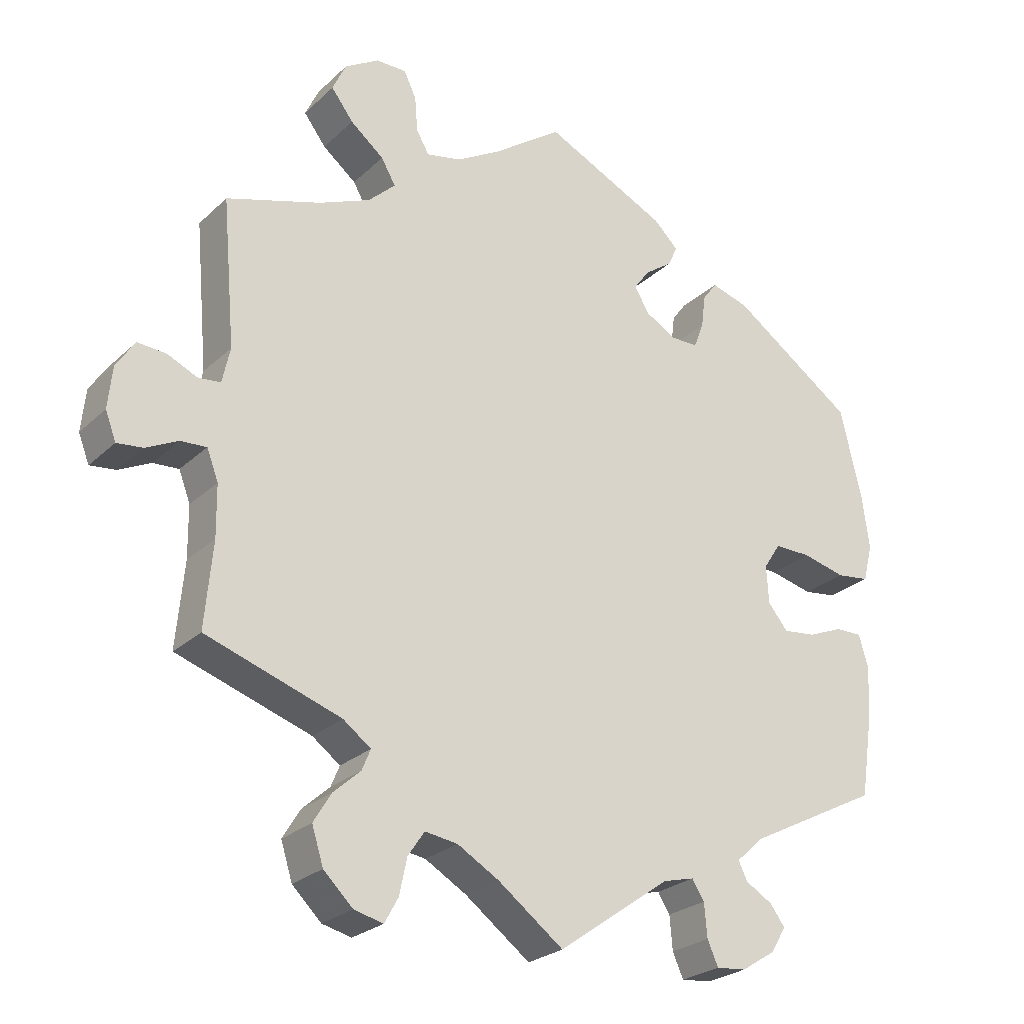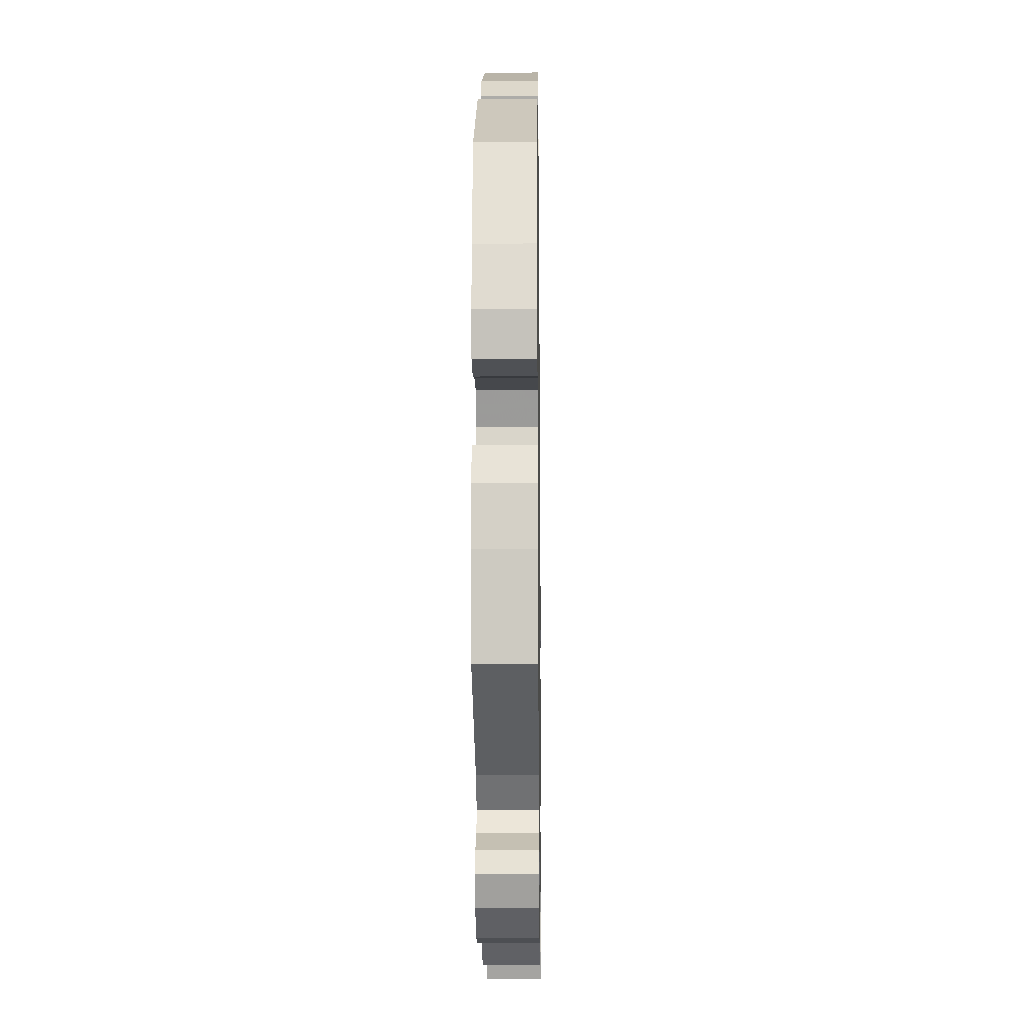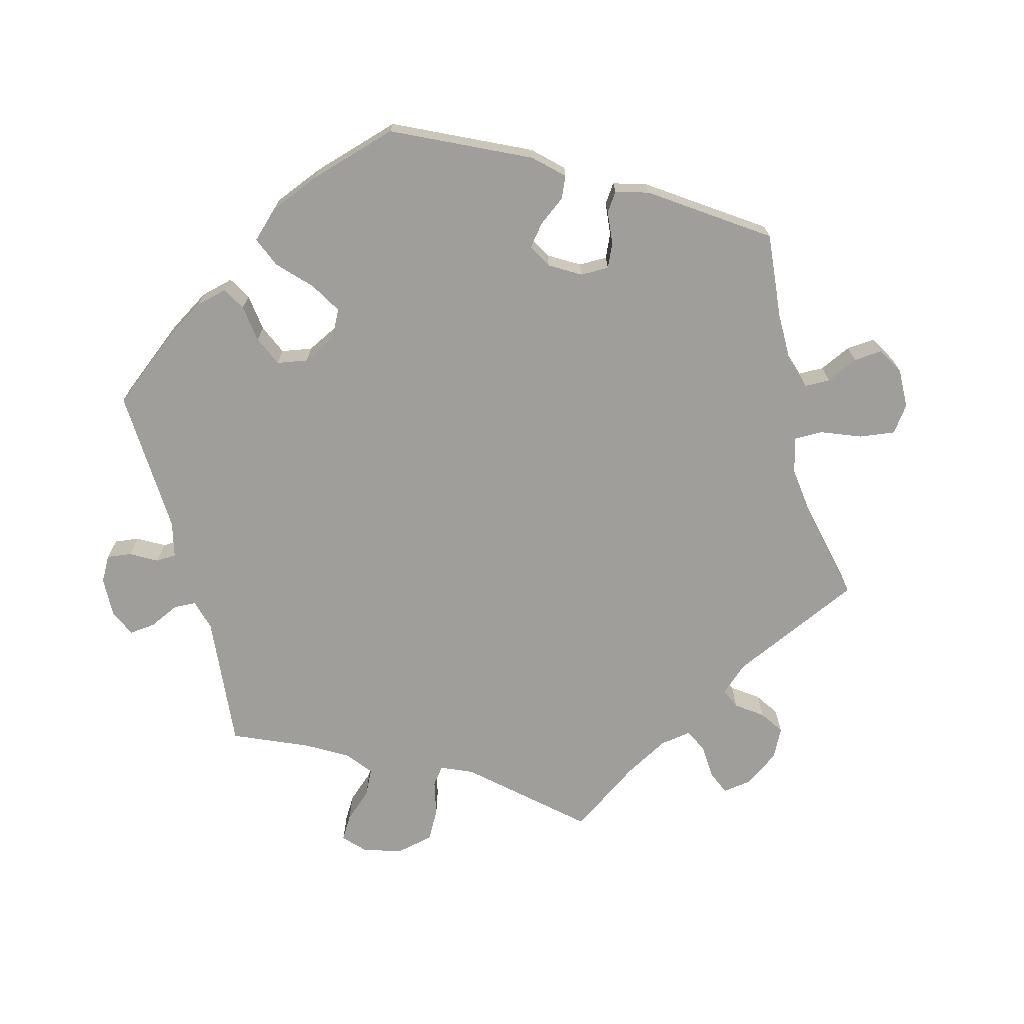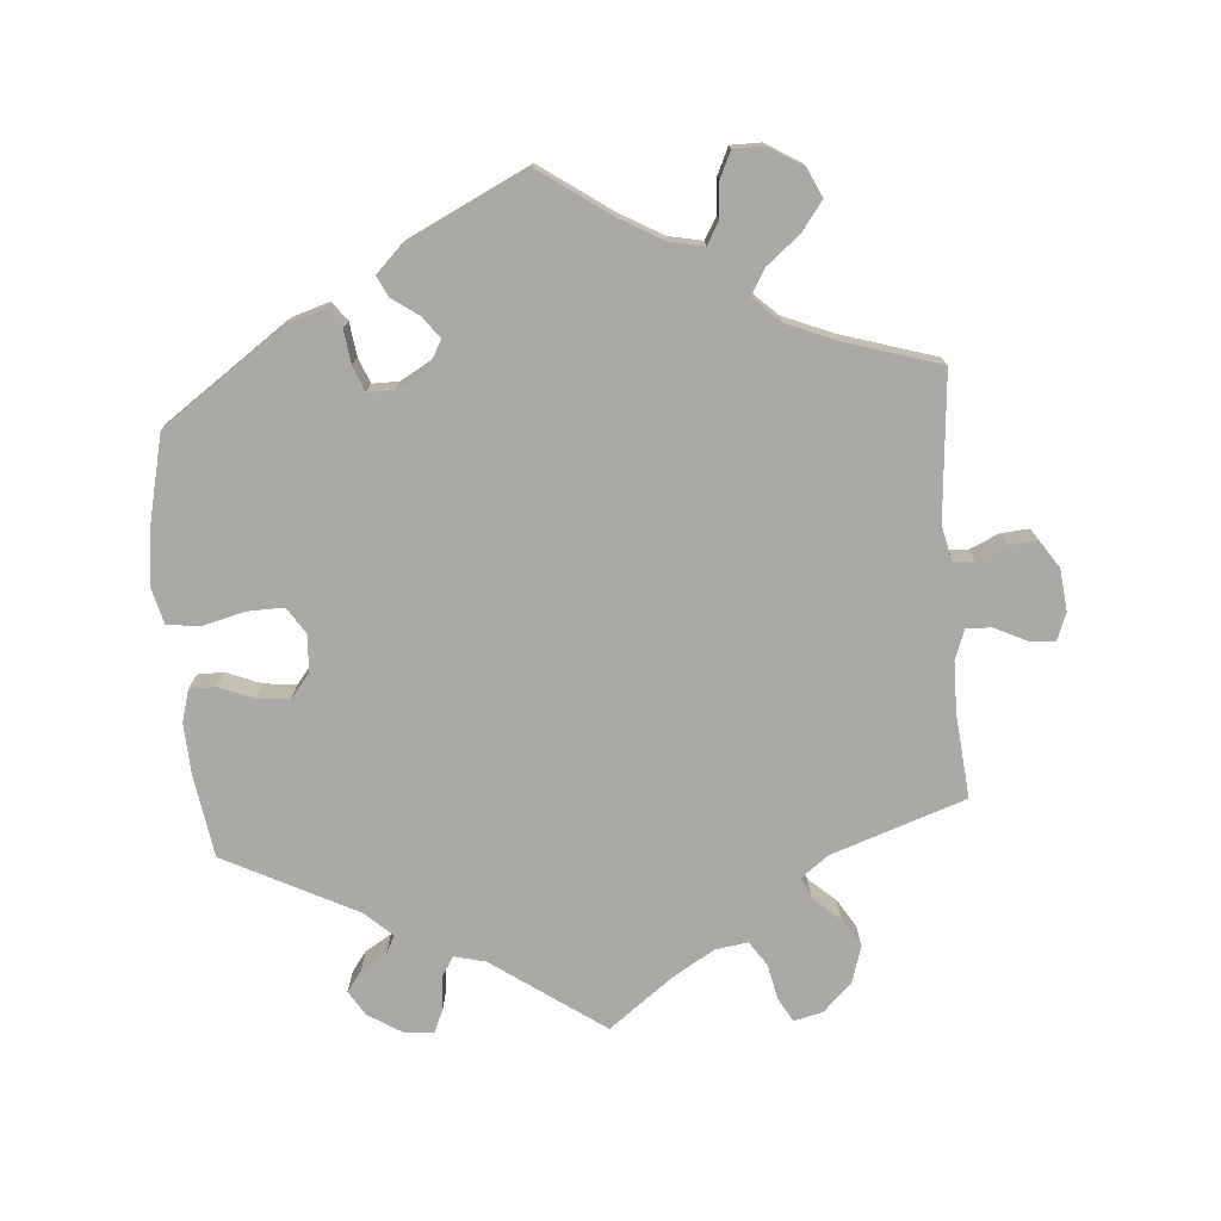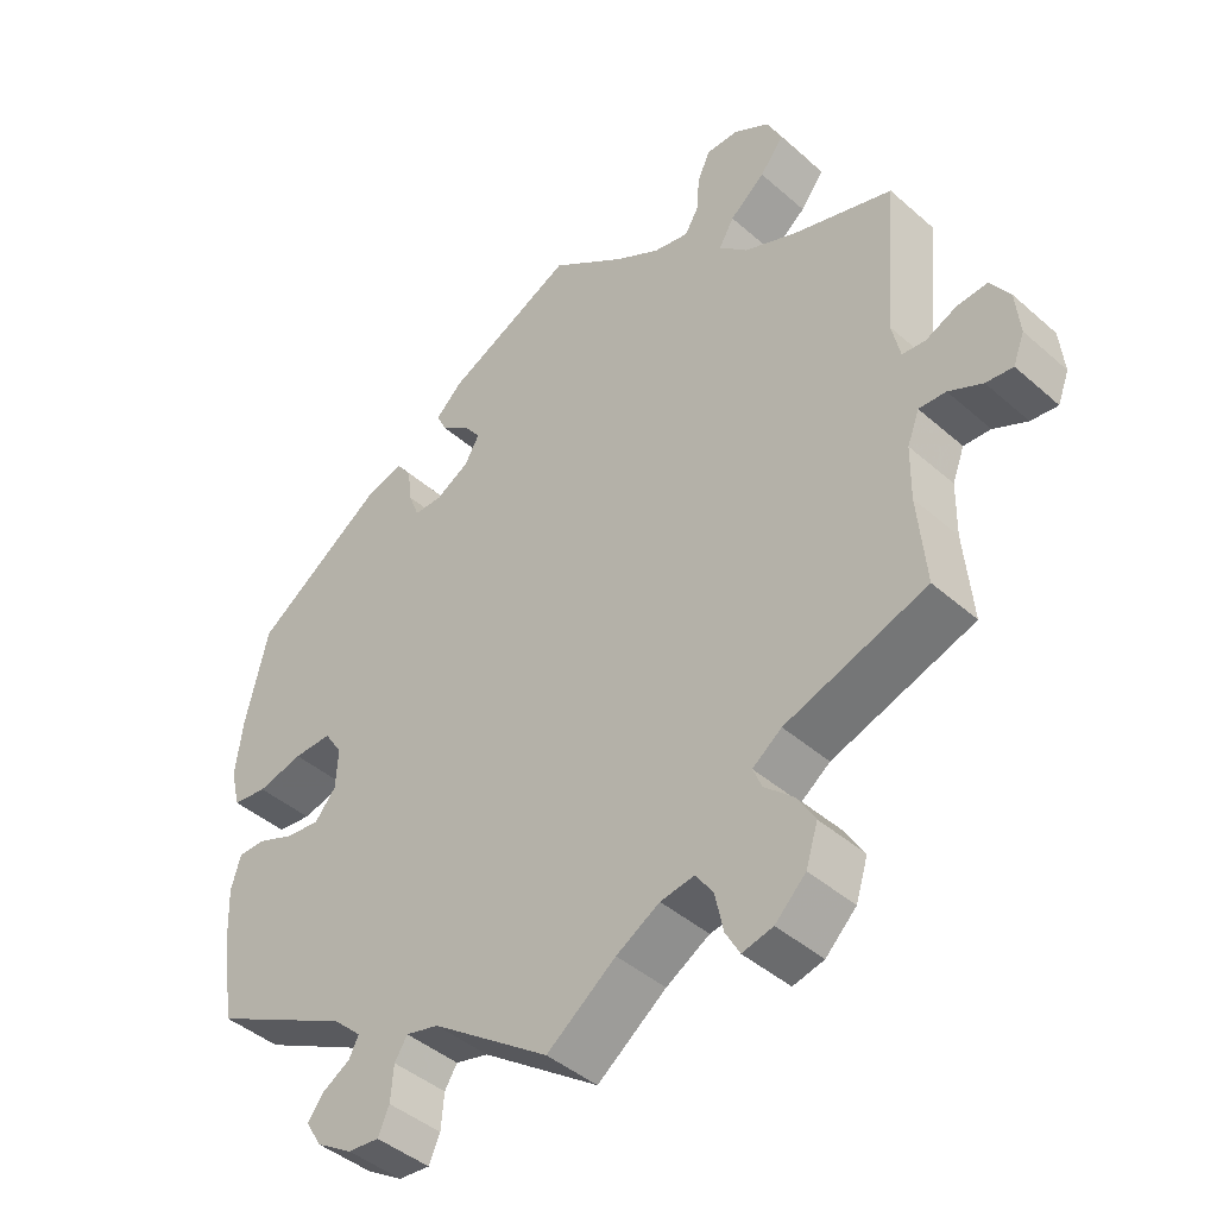
<metadata>
{"format":"obj","ext":"obj","renderer":"f3d","projection":"perspective","resolution":1024,"background":"white","views":[{"elev":-25.3,"azim":145.4,"up":"+Z"},{"elev":-12.6,"azim":-89.2,"up":"+Z"},{"elev":-70.8,"azim":-45.5,"up":"+Y"},{"elev":-75.5,"azim":4.7,"up":"+Y"},{"elev":-43.2,"azim":44.0,"up":"+Z"}]}
</metadata>
<code>
v 0.311 0.07 -0.353
v 0.272 0.07 -0.382
v 0.284 0.07 -0.411
v 0.322 0.07 -0.445
v 0.347 0.07 -0.486
v 0.331 0.07 -0.537
v 0.29 0.07 -0.577
v 0.249 0.07 -0.587
v 0.23 0.07 -0.553
v 0.219 0.07 -0.502
v 0.196 0.07 -0.468
v 0.15 0.07 -0.475
v 0.092 0.07 -0.509
v 0 0.07 -0.578
v -0.157 0.07 -0.467
v -0.201 0.07 -0.456
v -0.218 0.07 -0.483
v -0.222 0.07 -0.53
v -0.237 0.07 -0.564
v -0.279 0.07 -0.56
v -0.327 0.07 -0.53
v -0.348 0.07 -0.495
v -0.327 0.07 -0.467
v -0.29 0.07 -0.445
v -0.277 0.07 -0.419
v -0.315 0.07 -0.384
v -0.501 0.07 -0.289
v -0.519 0.07 -0.17
v -0.522 0.07 -0.1
v -0.509 0.07 -0.055
v -0.472 0.07 -0.055
v -0.423 0.07 -0.075
v -0.377 0.07 -0.08
v -0.349 0.07 -0.046
v -0.346 0.07 0.007
v -0.37 0.07 0.044
v -0.421 0.07 0.043
v -0.482 0.07 0.028
v -0.528 0.07 0.034
v -0.541 0.07 0.086
v -0.531 0.07 0.162
v -0.501 0.07 0.289
v -0.329 0.07 0.409
v -0.276 0.07 0.425
v -0.256 0.07 0.398
v -0.25 0.07 0.351
v -0.236 0.07 0.315
v -0.198 0.07 0.315
v -0.154 0.07 0.34
v -0.134 0.07 0.375
v -0.156 0.07 0.405
v -0.194 0.07 0.432
v -0.208 0.07 0.461
v -0.173 0.07 0.495
v -0.001 0.07 0.578
v 0.098 0.07 0.508
v 0.159 0.07 0.473
v 0.207 0.07 0.463
v 0.225 0.07 0.494
v 0.229 0.07 0.543
v 0.246 0.07 0.58
v 0.289 0.07 0.58
v 0.337 0.07 0.551
v 0.356 0.07 0.51
v 0.325 0.07 0.469
v 0.278 0.07 0.431
v 0.258 0.07 0.396
v 0.296 0.07 0.36
v 0.368 0.07 0.33
v 0.5 0.07 0.289
v 0.482 0.07 0.084
v 0.493 0.07 0.034
v 0.524 0.07 0.031
v 0.566 0.07 0.05
v 0.606 0.07 0.053
v 0.632 0.07 0.014
v 0.638 0.07 -0.045
v 0.623 0.07 -0.084
v 0.587 0.07 -0.08
v 0.542 0.07 -0.058
v 0.506 0.07 -0.056
v 0.49 0.07 -0.098
v 0.489 0.07 -0.17
v 0.5 0.07 -0.289
v 0.311 0 -0.353
v 0.272 0 -0.382
v 0.284 0 -0.411
v 0.322 0 -0.445
v 0.347 0 -0.486
v 0.331 0 -0.537
v 0.29 0 -0.577
v 0.249 0 -0.587
v 0.23 0 -0.553
v 0.219 0 -0.502
v 0.196 0 -0.468
v 0.15 0 -0.475
v 0.092 0 -0.509
v 0 0 -0.578
v -0.157 0 -0.467
v -0.201 0 -0.456
v -0.218 0 -0.483
v -0.222 0 -0.53
v -0.237 0 -0.564
v -0.279 0 -0.56
v -0.327 0 -0.53
v -0.348 0 -0.495
v -0.327 0 -0.467
v -0.29 0 -0.445
v -0.277 0 -0.419
v -0.315 0 -0.384
v -0.501 0 -0.289
v -0.519 0 -0.17
v -0.522 0 -0.1
v -0.509 0 -0.055
v -0.472 0 -0.055
v -0.423 0 -0.075
v -0.377 0 -0.08
v -0.349 0 -0.046
v -0.346 0 0.007
v -0.37 0 0.044
v -0.421 0 0.043
v -0.482 0 0.028
v -0.528 0 0.034
v -0.541 0 0.086
v -0.531 0 0.162
v -0.501 0 0.289
v -0.329 0 0.409
v -0.276 0 0.425
v -0.256 0 0.398
v -0.25 0 0.351
v -0.236 0 0.315
v -0.198 0 0.315
v -0.154 0 0.34
v -0.134 0 0.375
v -0.156 0 0.405
v -0.194 0 0.432
v -0.208 0 0.461
v -0.173 0 0.495
v -0.001 0 0.578
v 0.098 0 0.508
v 0.159 0 0.473
v 0.207 0 0.463
v 0.225 0 0.494
v 0.229 0 0.543
v 0.246 0 0.58
v 0.289 0 0.58
v 0.337 0 0.551
v 0.356 0 0.51
v 0.325 0 0.469
v 0.278 0 0.431
v 0.258 0 0.396
v 0.296 0 0.36
v 0.368 0 0.33
v 0.5 0 0.289
v 0.482 0 0.084
v 0.493 0 0.034
v 0.524 0 0.031
v 0.566 0 0.05
v 0.606 0 0.053
v 0.632 0 0.014
v 0.638 0 -0.045
v 0.623 0 -0.084
v 0.587 0 -0.08
v 0.542 0 -0.058
v 0.506 0 -0.056
v 0.49 0 -0.098
v 0.489 0 -0.17
v 0.5 0 -0.289
f 83 84 1
f 82 83 1 2
f 81 82 2
f 77 78 79 80
f 77 80 81
f 76 77 81
f 73 74 75 76
f 72 73 76 81
f 71 72 81 2
f 69 70 71 2
f 63 64 65 66
f 63 66 67
f 62 63 67
f 59 60 61 62
f 58 59 62 67
f 57 58 67
f 56 57 67 68
f 54 55 56 68
f 51 52 53 54
f 50 51 54 68
f 43 44 45 46
f 43 46 47
f 42 43 47
f 41 42 47 48
f 37 38 39 40
f 36 37 40 41
f 29 30 31 32
f 29 32 33
f 26 27 28 29
f 25 26 29 33
f 21 22 23 24
f 21 24 25
f 20 21 25
f 17 18 19 20
f 16 17 20 25
f 15 16 25 33
f 13 14 15 33
f 7 8 9 10
f 7 10 11
f 6 7 11
f 3 4 5 6
f 2 3 6 11
f 69 2 11 12
f 49 50 68 69
f 48 49 69 12
f 36 41 48
f 35 36 48 12
f 12 13 33 34
f 12 34 35
f 85 168 167
f 86 85 167 166
f 86 166 165
f 164 163 162 161
f 165 164 161
f 165 161 160
f 160 159 158 157
f 165 160 157 156
f 86 165 156 155
f 86 155 154 153
f 150 149 148 147
f 151 150 147
f 151 147 146
f 146 145 144 143
f 151 146 143 142
f 151 142 141
f 152 151 141 140
f 152 140 139 138
f 138 137 136 135
f 152 138 135 134
f 130 129 128 127
f 131 130 127
f 131 127 126
f 132 131 126 125
f 124 123 122 121
f 125 124 121 120
f 116 115 114 113
f 117 116 113
f 113 112 111 110
f 117 113 110 109
f 108 107 106 105
f 109 108 105
f 109 105 104
f 104 103 102 101
f 109 104 101 100
f 117 109 100 99
f 117 99 98 97
f 94 93 92 91
f 95 94 91
f 95 91 90
f 90 89 88 87
f 95 90 87 86
f 96 95 86 153
f 153 152 134 133
f 96 153 133 132
f 132 125 120
f 96 132 120 119
f 118 117 97 96
f 119 118 96
f 1 85 86 2
f 2 86 87 3
f 3 87 88 4
f 4 88 89 5
f 5 89 90 6
f 6 90 91 7
f 7 91 92 8
f 8 92 93 9
f 9 93 94 10
f 10 94 95 11
f 11 95 96 12
f 12 96 97 13
f 13 97 98 14
f 14 98 99 15
f 15 99 100 16
f 16 100 101 17
f 17 101 102 18
f 18 102 103 19
f 19 103 104 20
f 20 104 105 21
f 21 105 106 22
f 22 106 107 23
f 23 107 108 24
f 24 108 109 25
f 25 109 110 26
f 26 110 111 27
f 27 111 112 28
f 28 112 113 29
f 29 113 114 30
f 30 114 115 31
f 31 115 116 32
f 32 116 117 33
f 33 117 118 34
f 34 118 119 35
f 35 119 120 36
f 36 120 121 37
f 37 121 122 38
f 38 122 123 39
f 39 123 124 40
f 40 124 125 41
f 41 125 126 42
f 42 126 127 43
f 43 127 128 44
f 44 128 129 45
f 45 129 130 46
f 46 130 131 47
f 47 131 132 48
f 48 132 133 49
f 49 133 134 50
f 50 134 135 51
f 51 135 136 52
f 52 136 137 53
f 53 137 138 54
f 54 138 139 55
f 55 139 140 56
f 56 140 141 57
f 57 141 142 58
f 58 142 143 59
f 59 143 144 60
f 60 144 145 61
f 61 145 146 62
f 62 146 147 63
f 63 147 148 64
f 64 148 149 65
f 65 149 150 66
f 66 150 151 67
f 67 151 152 68
f 68 152 153 69
f 69 153 154 70
f 70 154 155 71
f 71 155 156 72
f 72 156 157 73
f 73 157 158 74
f 74 158 159 75
f 75 159 160 76
f 76 160 161 77
f 77 161 162 78
f 78 162 163 79
f 79 163 164 80
f 80 164 165 81
f 81 165 166 82
f 82 166 167 83
f 83 167 168 84
f 84 168 85 1

</code>
